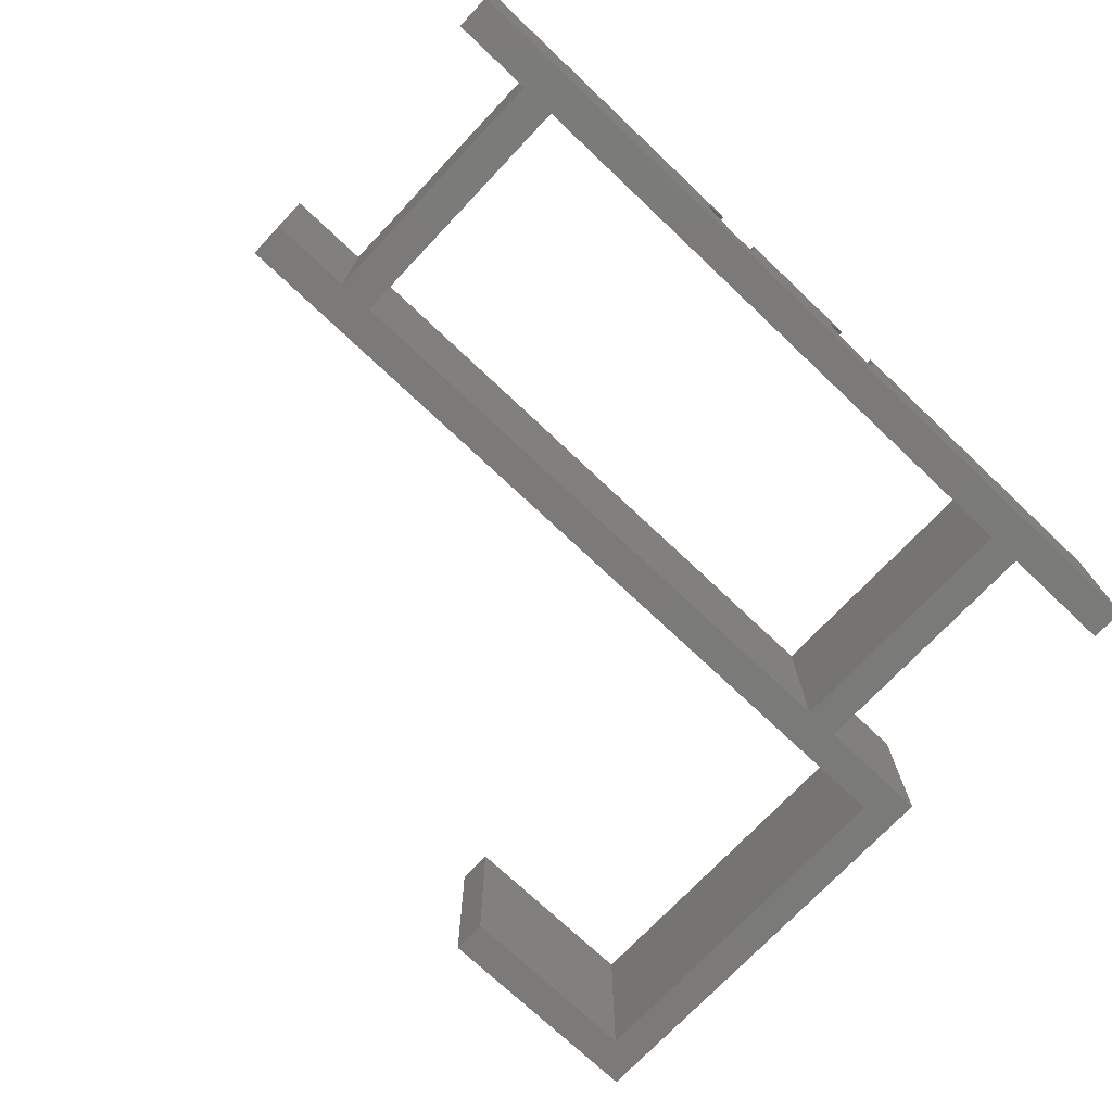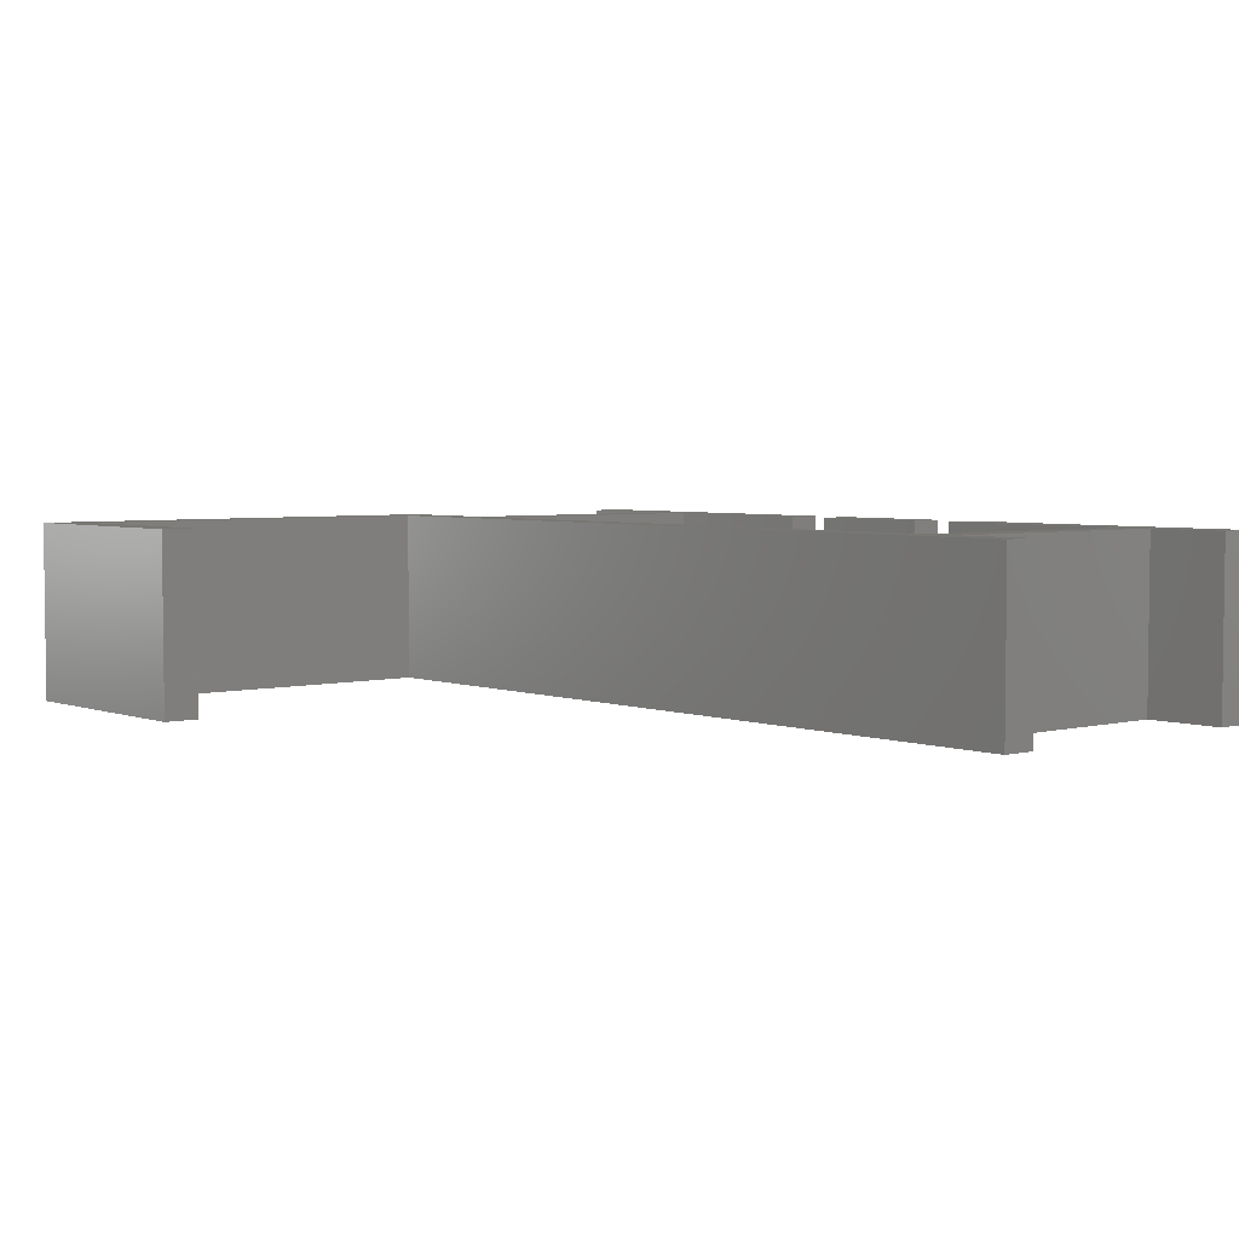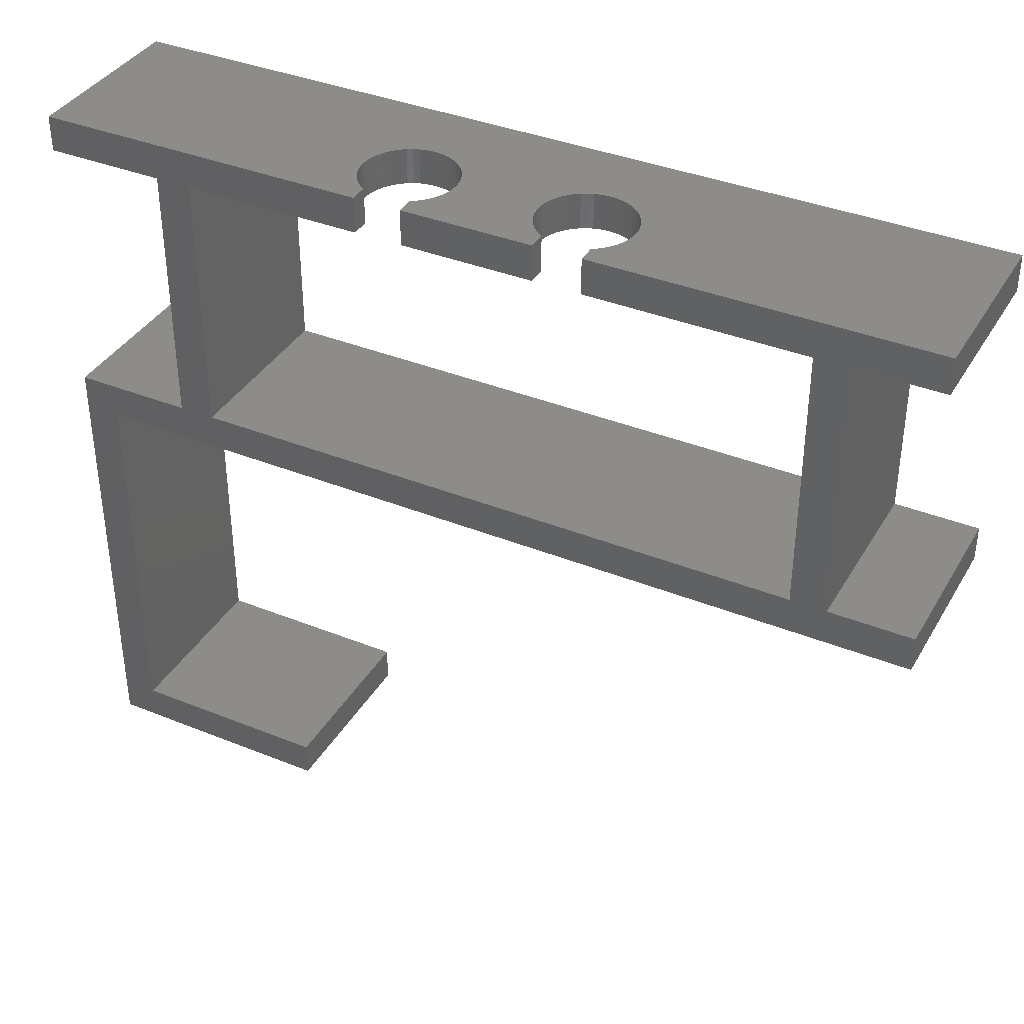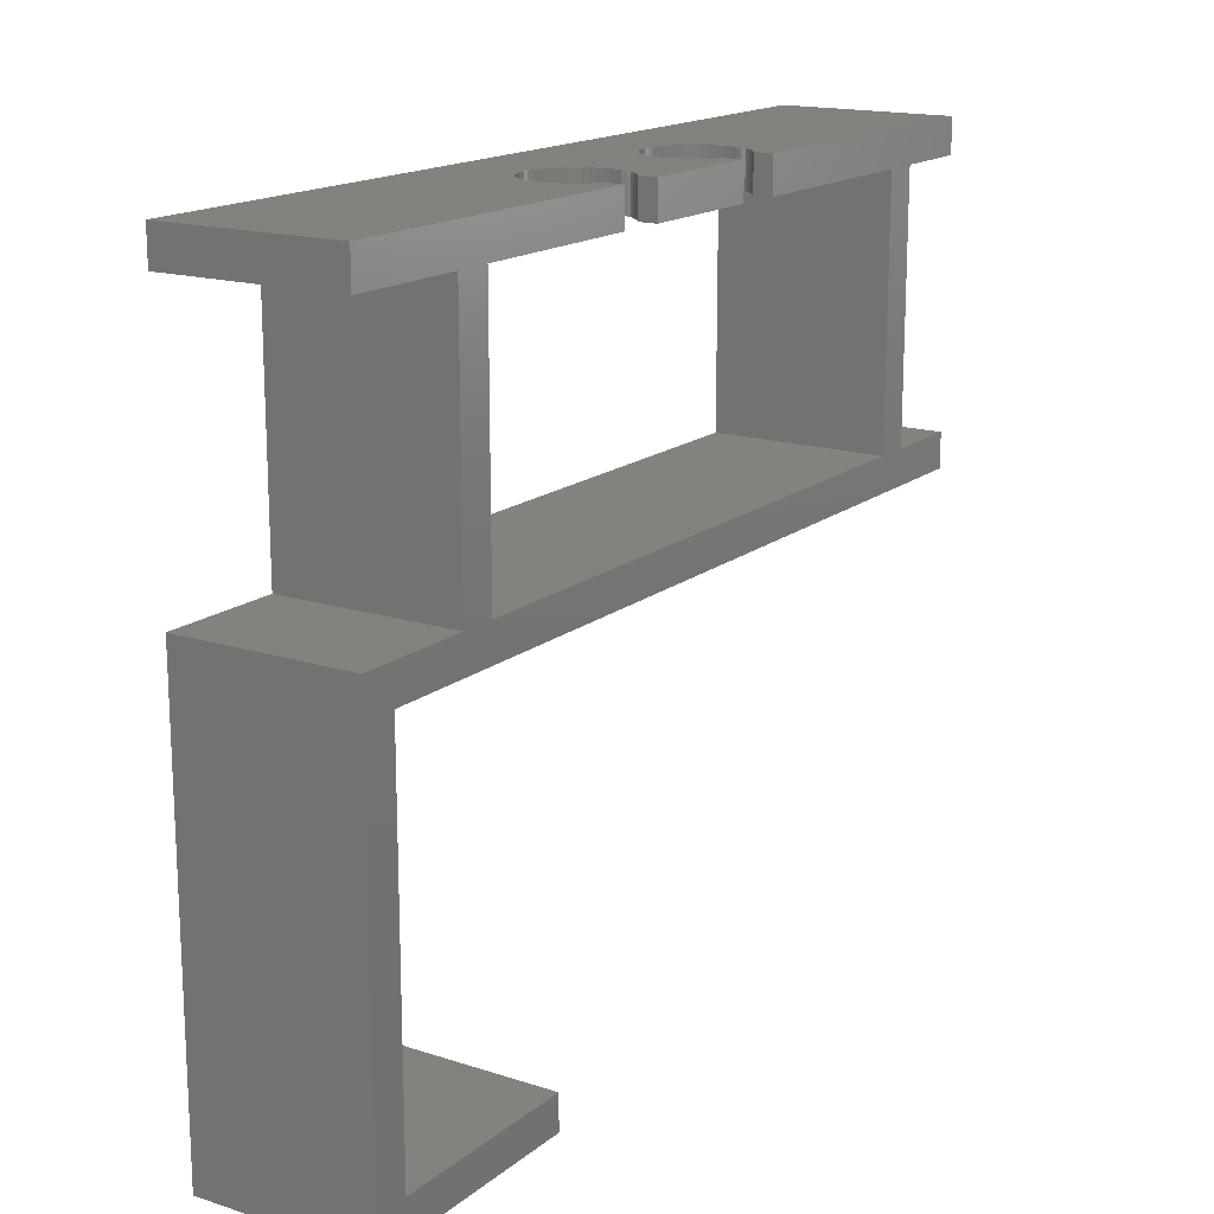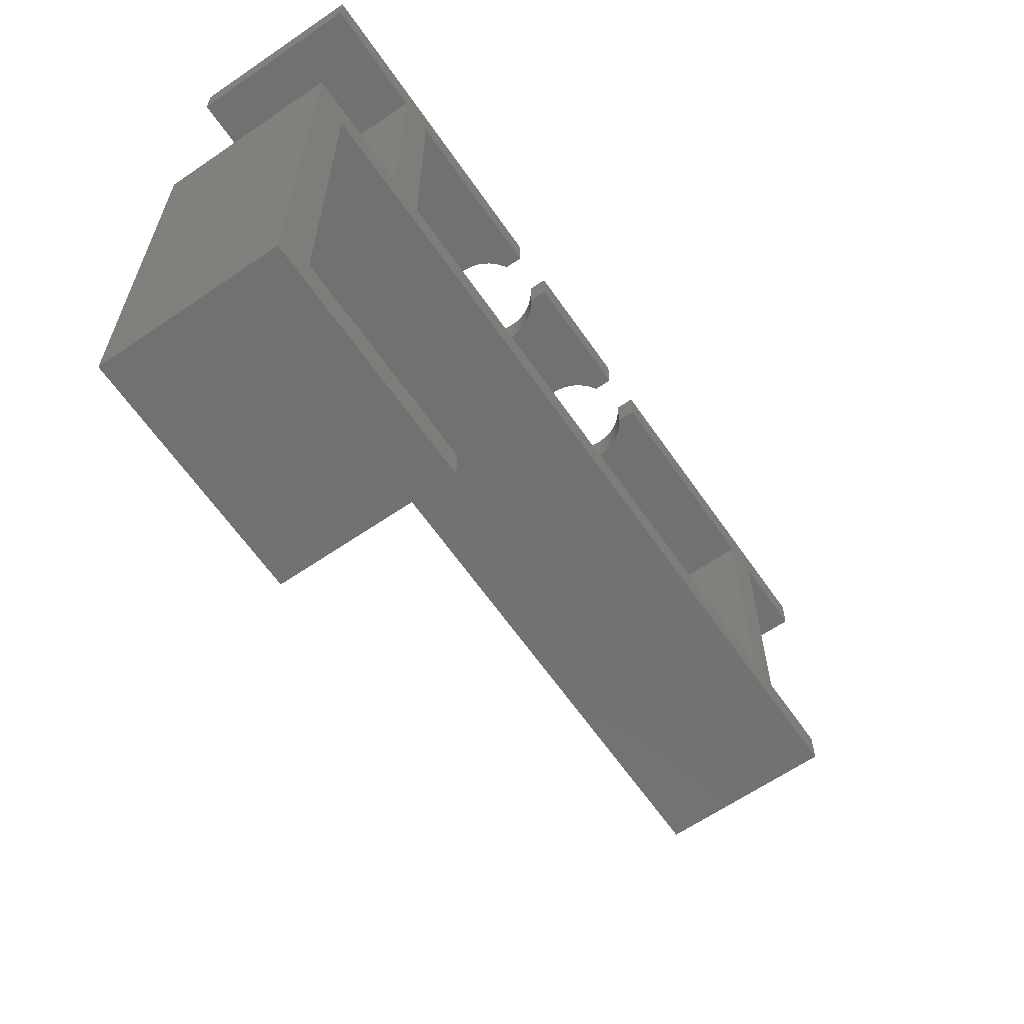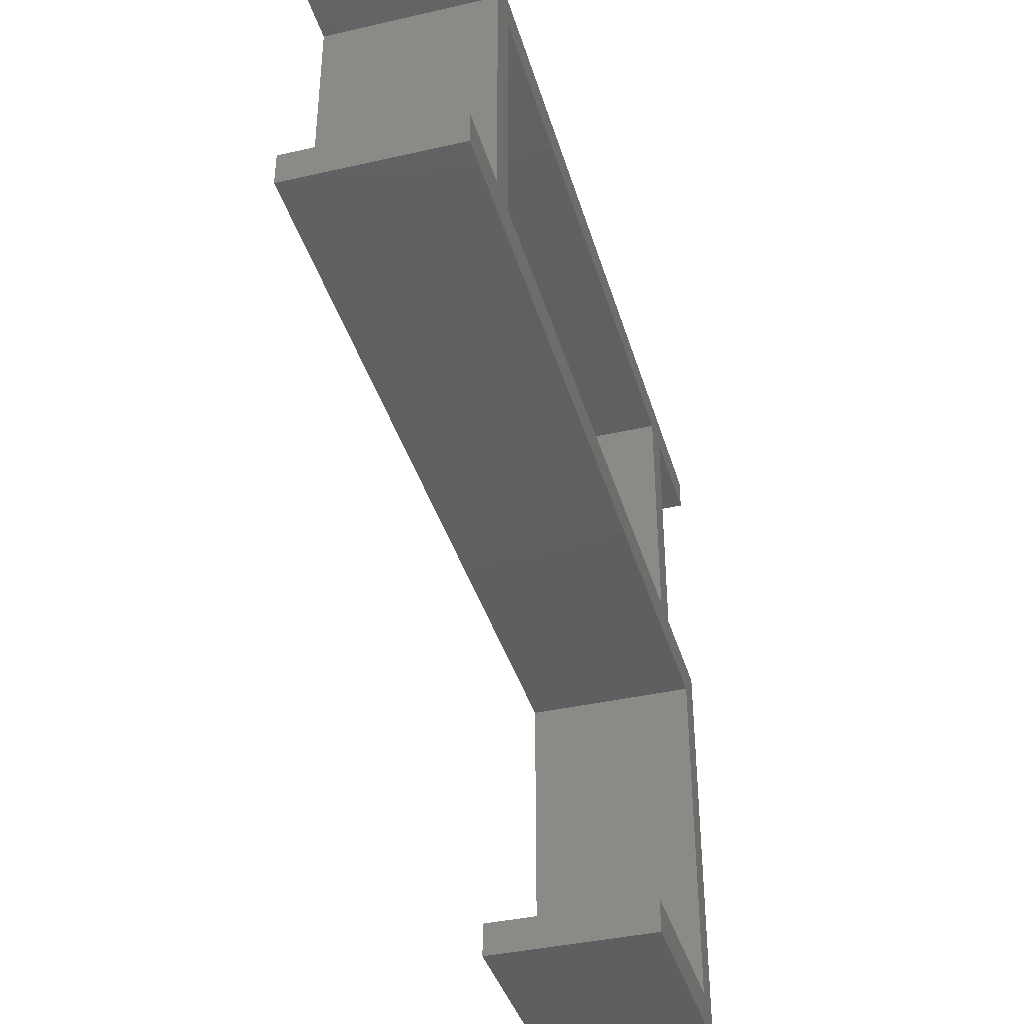
<metadata>
{"format":"stl","ext":"stl","renderer":"f3d","projection":"perspective","resolution":1024,"background":"white","views":[{"elev":-73.4,"azim":136.6,"up":"+Z"},{"elev":4.2,"azim":50.0,"up":"+Z"},{"elev":37.7,"azim":27.3,"up":"+Y"},{"elev":16.5,"azim":-57.0,"up":"+Y"},{"elev":-63.4,"azim":-55.3,"up":"+Y"},{"elev":-39.1,"azim":105.9,"up":"+Y"}]}
</metadata>
<code>
# stl→obj: 224 verts, 448 faces
v 0 -35 0
v 0 3 15
v 0 3 0
v 0 -35 15
v 28 28 15
v 13 25 15
v 28 25 15
v 10 25 15
v 13 3 15
v 0 28 15
v 0 25 15
v 75 28 15
v 68 25 15
v 75 25 15
v 65 25 15
v 68 3 15
v 47 28 15
v 47 25 15
v 75 0 15
v 75 3 15
v 65 3 15
v 10 3 15
v 3 0 15
v 3 -32 15
v 20 -35 15
v 20 -32 15
v 3 0 0
v 3 -32 0
v 75 0 0
v 20 -35 0
v 20 -32 0
v 68 3 0
v 75 3 0
v 65 3 0
v 68 25 0
v 13 3 0
v 10 3 0
v 13 25 0
v 75 28 0
v 75 25 0
v 65 25 0
v 10 25 0
v 0 28 0
v 0 25 0
v 26.76 25 12.35
v 27.86 25 13.38
v 28 25 13.46
v 27.45 25 13.08
v 27.08 25 12.74
v 26.49 25 11.93
v 26.28 25 11.47
v 26.13 25 10.99
v 26.03 25 10.5
v 26 25 10
v 26.03 25 9.499
v 26.13 25 9.005
v 26.28 25 8.527
v 26.49 25 8.073
v 26.76 25 7.649
v 27.08 25 7.262
v 27.45 25 6.918
v 30.25 25 6.008
v 29.75 25 6.008
v 44.75 25 6.008
v 29.25 25 6.071
v 28.76 25 6.196
v 28.3 25 6.381
v 27.86 25 6.623
v 32.14 25 13.38
v 32 25 15
v 32 25 13.46
v 32.55 25 13.08
v 32.92 25 12.74
v 43 25 15
v 42.86 25 13.38
v 43 25 13.46
v 33.24 25 12.35
v 42.45 25 13.08
v 42.08 25 12.74
v 41.76 25 12.35
v 33.51 25 11.93
v 41.49 25 11.93
v 33.72 25 11.47
v 41.28 25 11.47
v 33.87 25 10.99
v 41.13 25 10.99
v 33.97 25 10.5
v 41.03 25 10.5
v 34 25 10
v 41 25 10
v 33.97 25 9.499
v 41.03 25 9.499
v 33.87 25 9.005
v 41.13 25 9.005
v 33.72 25 8.527
v 41.28 25 8.527
v 33.51 25 8.073
v 41.49 25 8.073
v 33.24 25 7.649
v 41.76 25 7.649
v 32.92 25 7.262
v 42.08 25 7.262
v 32.55 25 6.918
v 42.45 25 6.918
v 32.14 25 6.623
v 42.86 25 6.623
v 31.7 25 6.381
v 43.3 25 6.381
v 31.24 25 6.196
v 43.76 25 6.196
v 30.75 25 6.071
v 44.25 25 6.071
v 47.14 25 13.38
v 47 25 13.46
v 47.55 25 13.08
v 47.92 25 12.74
v 48.24 25 12.35
v 48.51 25 11.93
v 48.72 25 11.47
v 48.87 25 10.99
v 48.97 25 10.5
v 49 25 10
v 48.97 25 9.499
v 48.87 25 9.005
v 48.72 25 8.527
v 48.51 25 8.073
v 48.24 25 7.649
v 47.92 25 7.262
v 47.55 25 6.918
v 47.14 25 6.623
v 46.7 25 6.381
v 45.25 25 6.008
v 46.24 25 6.196
v 45.75 25 6.071
v 48.51 28 11.93
v 47.14 28 13.38
v 47 28 13.46
v 47.55 28 13.08
v 47.92 28 12.74
v 48.24 28 12.35
v 48.72 28 11.47
v 48.87 28 10.99
v 48.97 28 10.5
v 49 28 10
v 48.97 28 9.499
v 48.87 28 9.005
v 48.72 28 8.527
v 48.51 28 8.073
v 48.24 28 7.649
v 47.92 28 7.262
v 47.55 28 6.918
v 47.14 28 6.623
v 46.7 28 6.381
v 44.75 28 6.008
v 45.25 28 6.008
v 30.25 28 6.008
v 45.75 28 6.071
v 46.24 28 6.196
v 42.86 28 13.38
v 43 28 15
v 43 28 13.46
v 42.45 28 13.08
v 42.08 28 12.74
v 32 28 15
v 32.14 28 13.38
v 32 28 13.46
v 41.76 28 12.35
v 32.55 28 13.08
v 32.92 28 12.74
v 33.24 28 12.35
v 41.49 28 11.93
v 33.51 28 11.93
v 41.28 28 11.47
v 33.72 28 11.47
v 41.13 28 10.99
v 33.87 28 10.99
v 41.03 28 10.5
v 33.97 28 10.5
v 41 28 10
v 34 28 10
v 41.03 28 9.499
v 33.97 28 9.499
v 41.13 28 9.005
v 33.87 28 9.005
v 41.28 28 8.527
v 33.72 28 8.527
v 41.49 28 8.073
v 33.51 28 8.073
v 41.76 28 7.649
v 33.24 28 7.649
v 42.08 28 7.262
v 32.92 28 7.262
v 42.45 28 6.918
v 32.55 28 6.918
v 42.86 28 6.623
v 32.14 28 6.623
v 43.3 28 6.381
v 31.7 28 6.381
v 43.76 28 6.196
v 31.24 28 6.196
v 44.25 28 6.071
v 30.75 28 6.071
v 27.86 28 13.38
v 28 28 13.46
v 27.45 28 13.08
v 27.08 28 12.74
v 26.76 28 12.35
v 26.49 28 11.93
v 26.28 28 11.47
v 26.13 28 10.99
v 26.03 28 10.5
v 26 28 10
v 26.03 28 9.499
v 26.13 28 9.005
v 26.28 28 8.527
v 26.49 28 8.073
v 26.76 28 7.649
v 27.08 28 7.262
v 27.45 28 6.918
v 27.86 28 6.623
v 28.3 28 6.381
v 28.76 28 6.196
v 29.75 28 6.008
v 29.25 28 6.071
f 1 2 3
f 2 1 4
f 5 6 7
f 6 8 9
f 10 6 5
f 6 10 8
f 8 10 11
f 12 13 14
f 13 15 16
f 12 15 13
f 17 15 12
f 15 17 18
f 16 19 20
f 21 16 15
f 21 19 16
f 9 19 21
f 22 9 8
f 23 9 22
f 9 23 19
f 23 2 24
f 2 23 22
f 24 25 26
f 24 4 25
f 4 24 2
f 24 27 23
f 27 24 28
f 27 19 23
f 19 27 29
f 30 28 31
f 28 1 27
f 1 28 30
f 29 32 33
f 32 34 35
f 29 34 32
f 29 36 34
f 36 37 38
f 27 36 29
f 36 27 37
f 27 3 37
f 3 27 1
f 35 39 40
f 41 35 34
f 41 39 35
f 38 39 41
f 42 38 37
f 43 38 42
f 43 42 44
f 38 43 39
f 1 25 4
f 25 1 30
f 25 31 26
f 31 25 30
f 31 24 26
f 24 31 28
f 37 8 42
f 8 37 22
f 9 38 6
f 38 9 36
f 44 8 11
f 8 44 42
f 35 14 13
f 14 35 40
f 45 7 6
f 7 46 47
f 7 48 46
f 7 49 48
f 7 45 49
f 6 50 45
f 6 51 50
f 6 52 51
f 6 53 52
f 6 54 53
f 6 55 54
f 6 56 55
f 38 56 6
f 56 38 57
f 57 38 58
f 58 38 59
f 59 38 60
f 60 38 61
f 38 62 63
f 62 38 64
f 41 64 38
f 65 38 63
f 66 38 65
f 67 38 66
f 68 38 67
f 61 38 68
f 69 70 71
f 72 70 69
f 73 70 72
f 74 75 76
f 77 70 73
f 74 78 75
f 70 77 74
f 74 79 78
f 80 74 77
f 74 80 79
f 81 80 77
f 81 82 80
f 83 82 81
f 83 84 82
f 85 84 83
f 85 86 84
f 87 86 85
f 87 88 86
f 89 88 87
f 89 90 88
f 91 90 89
f 91 92 90
f 93 92 91
f 93 94 92
f 95 94 93
f 95 96 94
f 97 96 95
f 97 98 96
f 99 98 97
f 99 100 98
f 101 100 99
f 101 102 100
f 103 102 101
f 103 104 102
f 105 104 103
f 105 106 104
f 107 106 105
f 107 108 106
f 109 108 107
f 109 110 108
f 111 110 109
f 111 112 110
f 62 112 111
f 112 62 64
f 113 18 114
f 115 18 113
f 116 18 115
f 117 18 116
f 18 117 15
f 118 15 117
f 119 15 118
f 120 15 119
f 121 15 120
f 122 15 121
f 123 15 122
f 124 15 123
f 41 124 125
f 41 125 126
f 41 126 127
f 41 127 128
f 41 128 129
f 41 129 130
f 41 130 131
f 64 41 132
f 124 41 15
f 133 41 131
f 134 41 133
f 132 41 134
f 44 10 43
f 10 44 11
f 135 17 12
f 17 136 137
f 17 138 136
f 17 139 138
f 17 140 139
f 17 135 140
f 12 141 135
f 12 142 141
f 12 143 142
f 12 144 143
f 12 145 144
f 39 145 12
f 145 39 146
f 146 39 147
f 147 39 148
f 148 39 149
f 149 39 150
f 150 39 151
f 151 39 152
f 152 39 153
f 39 154 155
f 154 39 156
f 43 156 39
f 157 39 155
f 158 39 157
f 153 39 158
f 159 160 161
f 162 160 159
f 163 160 162
f 164 165 166
f 167 160 163
f 164 168 165
f 160 167 164
f 164 169 168
f 170 164 167
f 164 170 169
f 171 170 167
f 171 172 170
f 173 172 171
f 173 174 172
f 175 174 173
f 175 176 174
f 177 176 175
f 177 178 176
f 179 178 177
f 179 180 178
f 181 180 179
f 181 182 180
f 183 182 181
f 183 184 182
f 185 184 183
f 185 186 184
f 187 186 185
f 187 188 186
f 189 188 187
f 189 190 188
f 191 190 189
f 191 192 190
f 193 192 191
f 193 194 192
f 195 194 193
f 195 196 194
f 197 196 195
f 197 198 196
f 199 198 197
f 199 200 198
f 201 200 199
f 201 202 200
f 154 202 201
f 202 154 156
f 203 5 204
f 205 5 203
f 206 5 205
f 207 5 206
f 208 5 207
f 5 208 10
f 209 10 208
f 210 10 209
f 211 10 210
f 212 10 211
f 213 10 212
f 43 213 214
f 43 214 215
f 43 215 216
f 43 216 217
f 43 217 218
f 43 218 219
f 43 219 220
f 43 220 221
f 43 221 222
f 156 43 223
f 213 43 10
f 224 43 222
f 223 43 224
f 34 15 41
f 15 34 21
f 16 35 13
f 35 16 32
f 14 39 12
f 39 14 40
f 74 161 160
f 161 74 76
f 114 17 137
f 17 114 18
f 122 143 144
f 143 122 121
f 121 142 143
f 142 121 120
f 88 179 177
f 179 88 90
f 115 139 116
f 139 115 138
f 119 135 141
f 135 119 118
f 79 162 78
f 162 79 163
f 113 138 115
f 138 113 136
f 82 173 171
f 173 82 84
f 75 161 76
f 161 75 159
f 125 146 147
f 146 125 124
f 155 134 157
f 134 155 132
f 120 141 142
f 141 120 119
f 118 140 135
f 140 118 117
f 84 175 173
f 175 84 86
f 191 104 193
f 104 191 102
f 100 191 189
f 191 100 102
f 94 185 183
f 185 94 96
f 154 132 155
f 132 154 64
f 158 131 153
f 131 158 133
f 117 139 140
f 139 117 116
f 114 136 113
f 136 114 137
f 86 177 175
f 177 86 88
f 80 171 167
f 171 80 82
f 79 167 163
f 167 79 80
f 128 149 150
f 149 128 127
f 153 130 152
f 130 153 131
f 127 148 149
f 148 127 126
f 124 145 146
f 145 124 123
f 123 144 145
f 144 123 122
f 98 189 187
f 189 98 100
f 96 187 185
f 187 96 98
f 92 183 181
f 183 92 94
f 90 181 179
f 181 90 92
f 157 133 158
f 133 157 134
f 78 159 75
f 159 78 162
f 151 128 150
f 128 151 129
f 152 129 151
f 129 152 130
f 126 147 148
f 147 126 125
f 201 64 154
f 64 201 112
f 197 110 199
f 110 197 108
f 199 112 201
f 112 199 110
f 195 108 197
f 108 195 106
f 193 106 195
f 106 193 104
f 7 204 5
f 204 7 47
f 71 164 166
f 164 71 70
f 89 178 180
f 178 89 87
f 87 176 178
f 176 87 85
f 53 212 211
f 212 53 54
f 72 169 73
f 169 72 168
f 83 172 174
f 172 83 81
f 49 205 48
f 205 49 206
f 69 168 72
f 168 69 165
f 50 209 208
f 209 50 51
f 46 204 47
f 204 46 203
f 95 184 186
f 184 95 93
f 156 111 202
f 111 156 62
f 85 174 176
f 174 85 83
f 81 170 172
f 170 81 77
f 51 210 209
f 210 51 52
f 218 61 219
f 61 218 60
f 59 218 217
f 218 59 60
f 56 215 214
f 215 56 57
f 223 62 156
f 62 223 63
f 200 107 198
f 107 200 109
f 77 169 170
f 169 77 73
f 71 165 69
f 165 71 166
f 52 211 210
f 211 52 53
f 45 208 207
f 208 45 50
f 49 207 206
f 207 49 45
f 101 190 192
f 190 101 99
f 198 105 196
f 105 198 107
f 99 188 190
f 188 99 97
f 93 182 184
f 182 93 91
f 91 180 182
f 180 91 89
f 58 217 216
f 217 58 59
f 57 216 215
f 216 57 58
f 55 214 213
f 214 55 56
f 54 213 212
f 213 54 55
f 202 109 200
f 109 202 111
f 48 203 46
f 203 48 205
f 194 101 192
f 101 194 103
f 196 103 194
f 103 196 105
f 97 186 188
f 186 97 95
f 224 63 223
f 63 224 65
f 221 66 222
f 66 221 67
f 222 65 224
f 65 222 66
f 220 67 221
f 67 220 68
f 219 68 220
f 68 219 61
f 164 74 160
f 74 164 70
f 19 33 20
f 33 19 29
f 33 16 20
f 16 33 32
f 37 2 22
f 2 37 3
f 34 9 21
f 9 34 36

</code>
